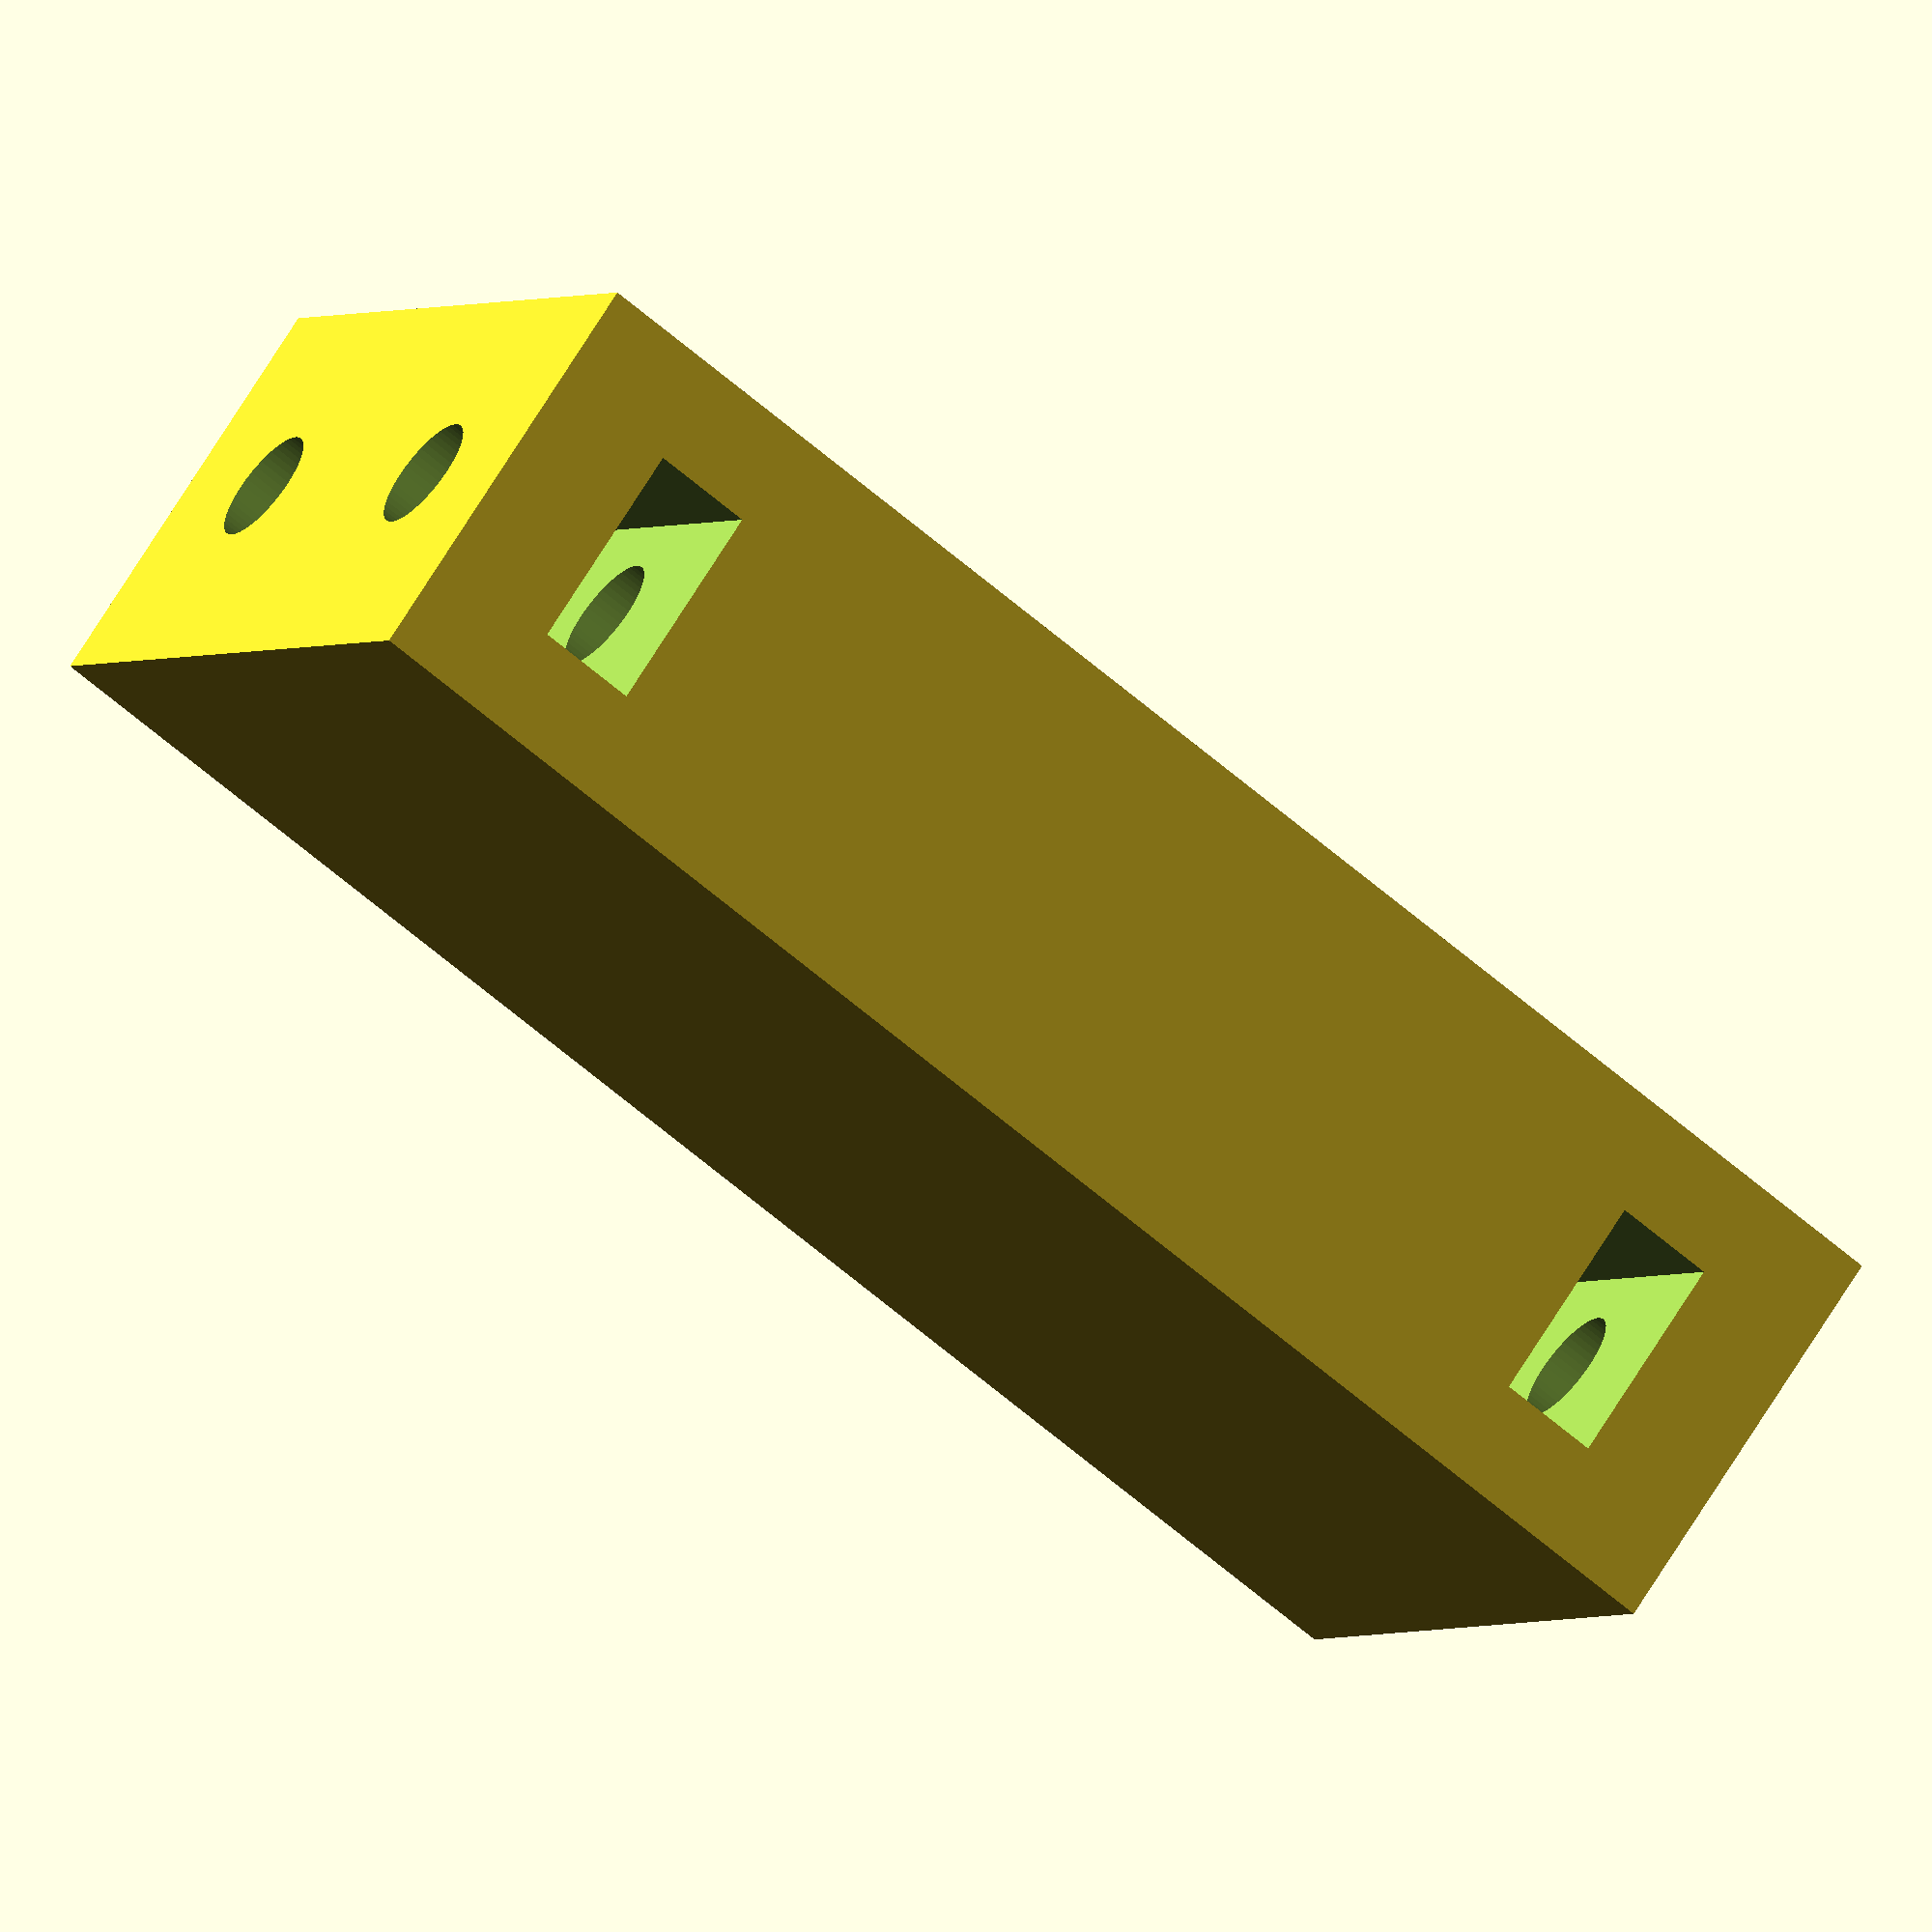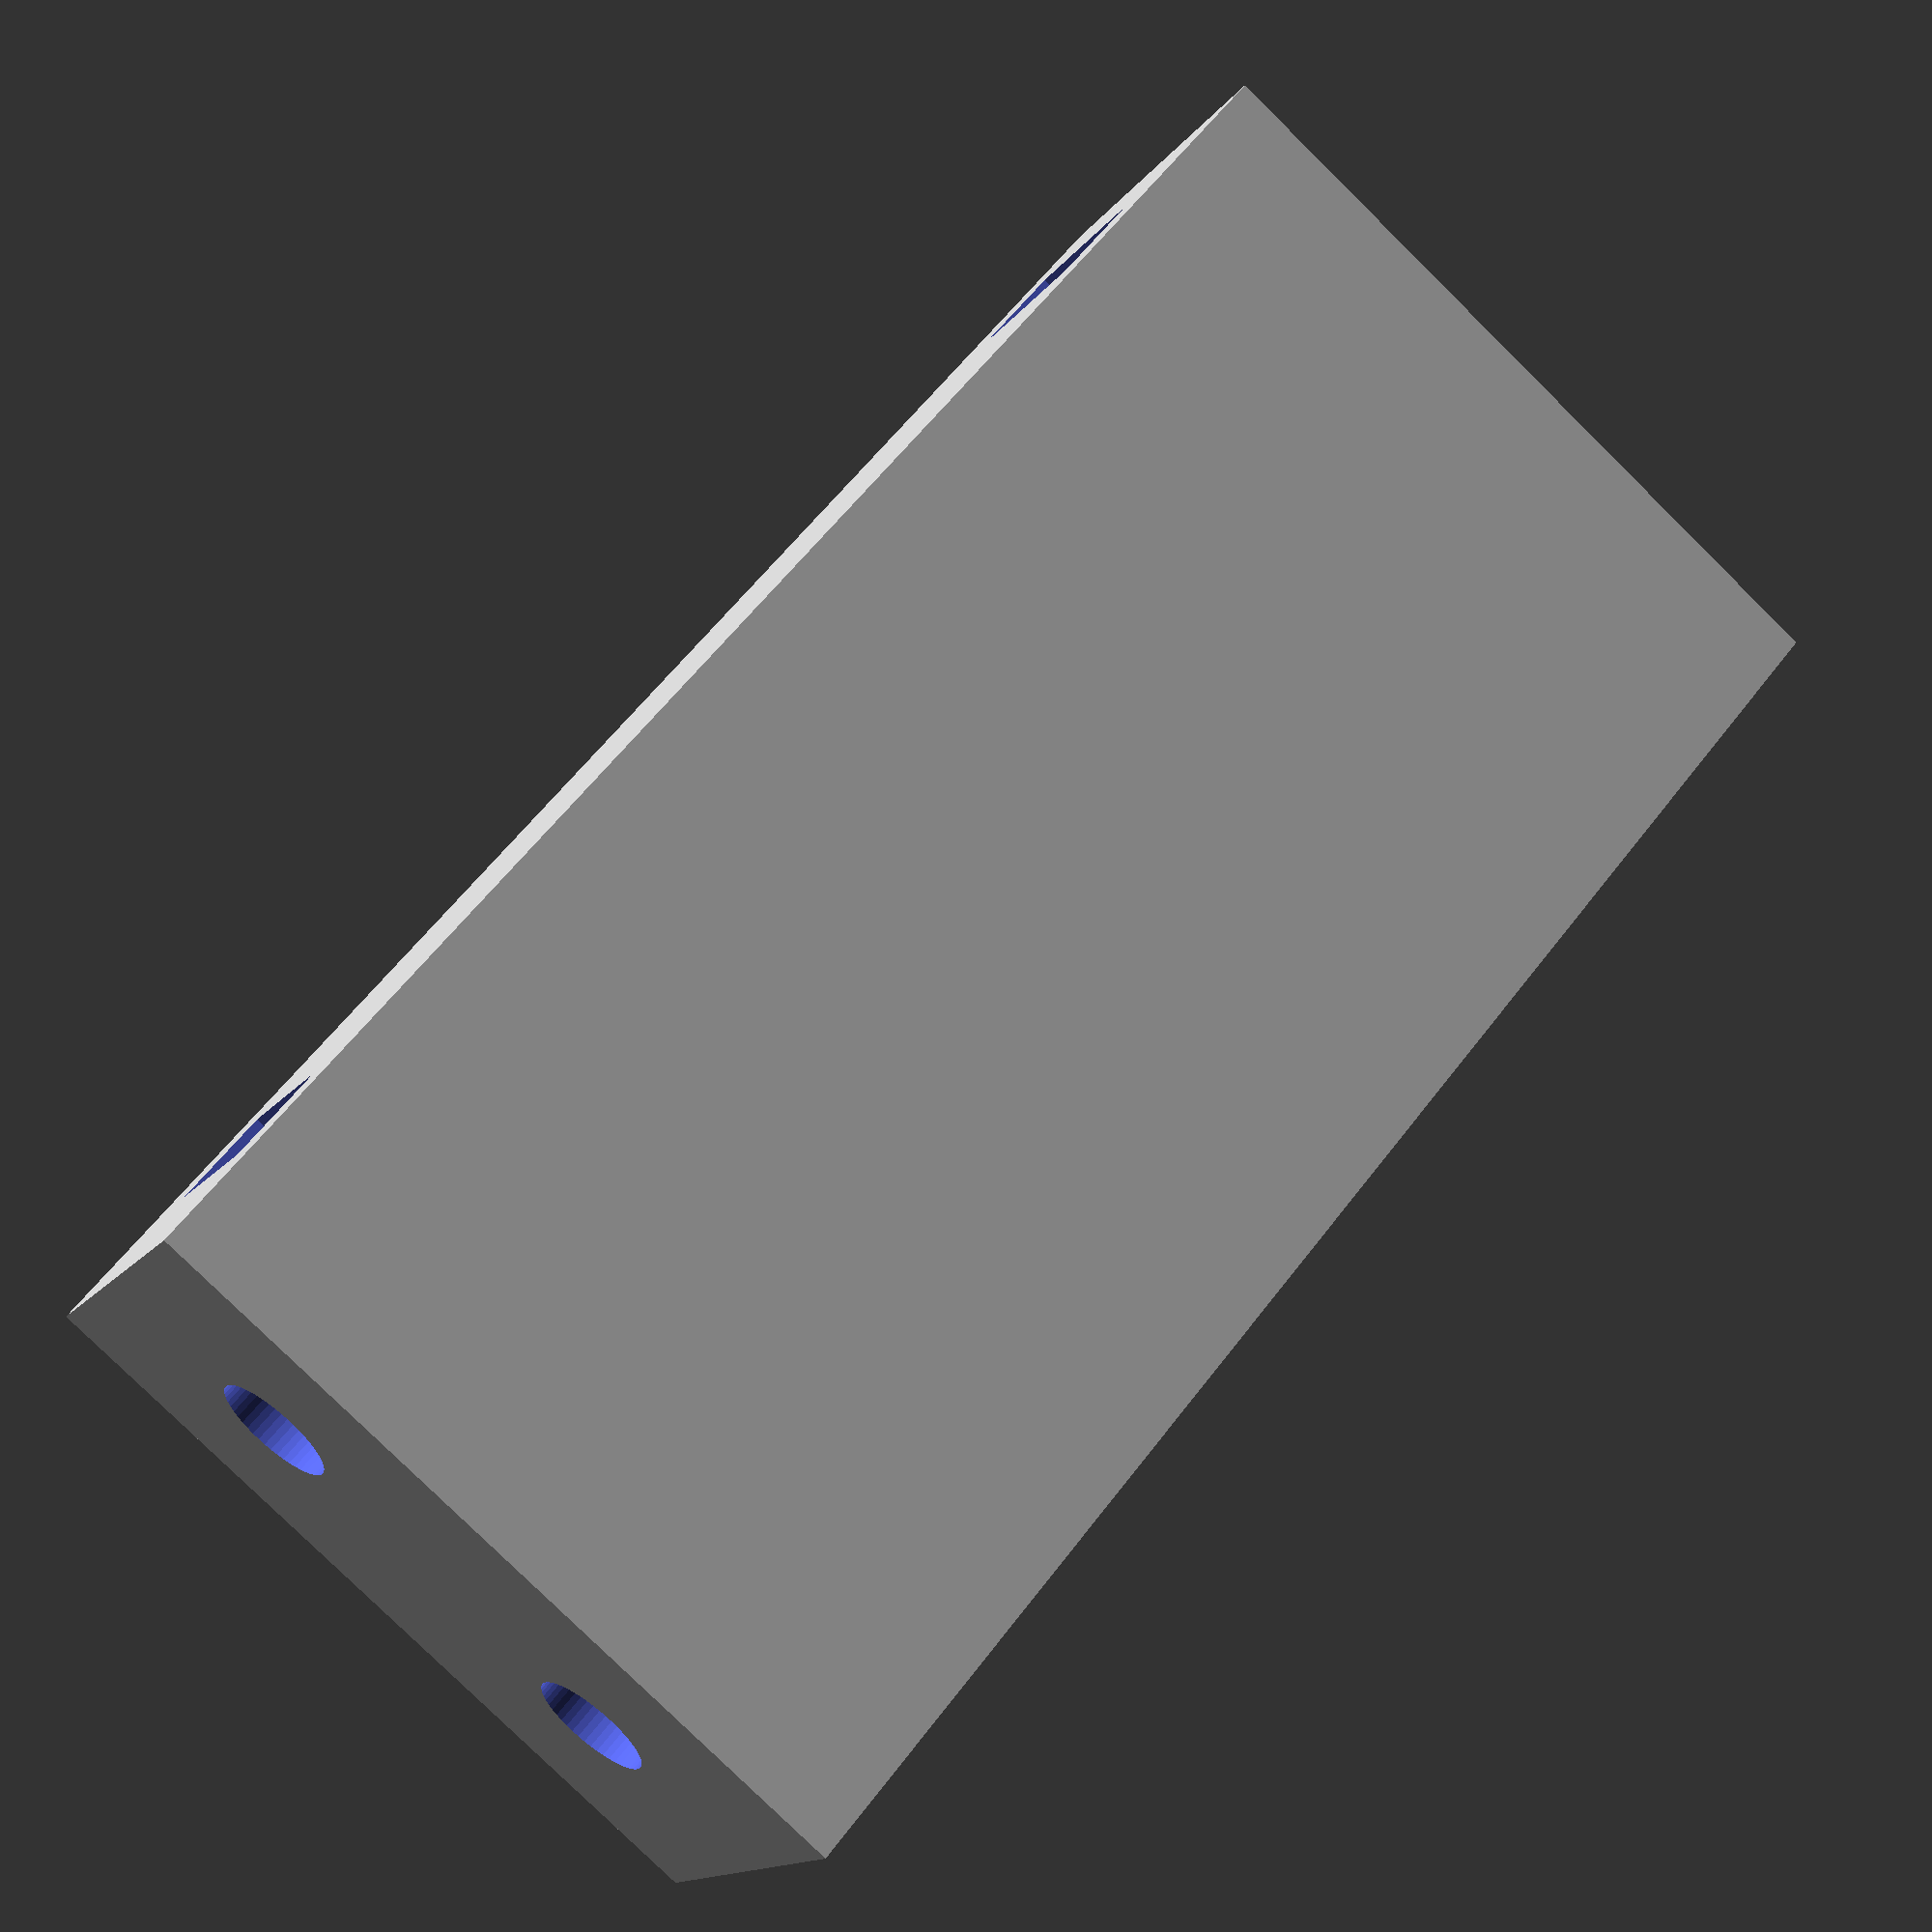
<openscad>
// global parameters
thickness = 4;
delta=0.4;
raster =  2.54;
// motors
space = 42.0;// motor hight 
screwdim=3; // m3 screws
nut_width=5.4+delta;
nut_hight=2.4+delta;

wx = 4*raster+raster/2;
wy = 8*raster+raster/2;
wyp = (wy-nut_width)/4.0;
module mount(){
     //translate([0., 0., space/2  ])cube([10, 20, space+thickness/2], center=true);
     difference(){
          translate([-wx/2, -wy/2, 0])cube([wx, wy, space+thickness/2]);
          // holes
          translate([0, -wy/4, space+10])cylinder(h=50, r=screwdim/2+0.1, center=true, $fn=50);
          translate([0, +wy/4, space+10])cylinder(h=50, r=screwdim/2+0.1, center=true, $fn=50);
          translate([0, -wy/4, 10])cylinder(h=50, r=screwdim/2+0.1, center=true, $fn=50);
          translate([0, +wy/4, 10])cylinder(h=50, r=screwdim/2+0.1, center=true, $fn=50);
          // nuts 5.4mm x 2.4mm
          translate([0, +wy/4-nut_width/4, space-3])translate([-nut_width/2, -nut_width/2, -nut_hight/2])cube([nut_width, 4*nut_width, nut_hight], center=false);
          translate([0, -wy/4+nut_width/4, space-3])rotate([0,0,180])translate([-nut_width/2, -nut_width/2, -nut_hight/2])cube([nut_width, 4*nut_width, nut_hight], center=false);
          translate([0, +wy/4-nut_width/4, 5])translate([-nut_width/2, -nut_width/2, -nut_hight/2])cube([nut_width, 4*nut_width, nut_hight], center=false);
          translate([0, -wy/4+nut_width/4, 5])rotate([0,0,180])translate([-nut_width/2, -nut_width/2, -nut_hight/2])cube([nut_width, 4*nut_width, nut_hight], center=false);

     }
}
mount();

</openscad>
<views>
elev=242.9 azim=323.5 roll=131.3 proj=o view=solid
elev=120.9 azim=297.3 roll=143.3 proj=p view=wireframe
</views>
